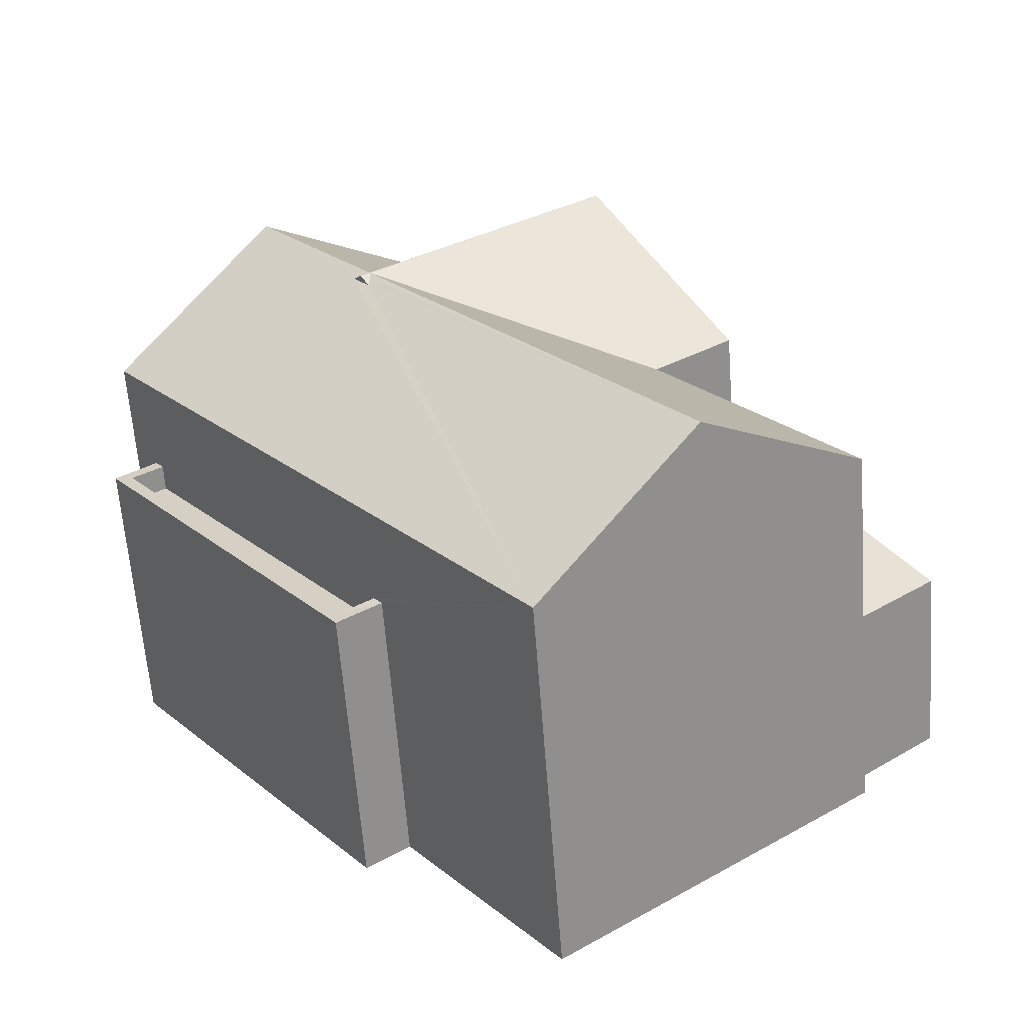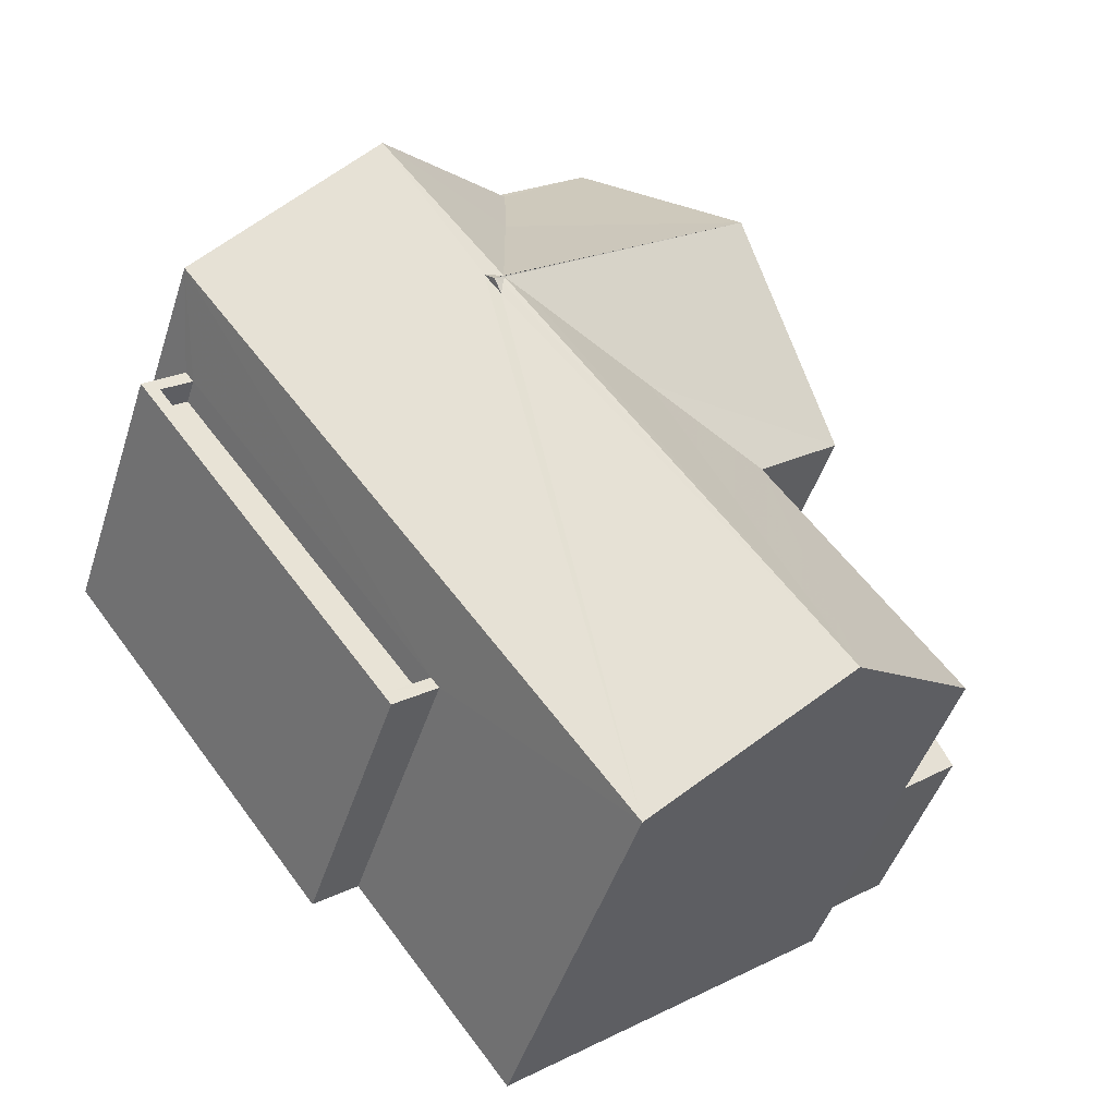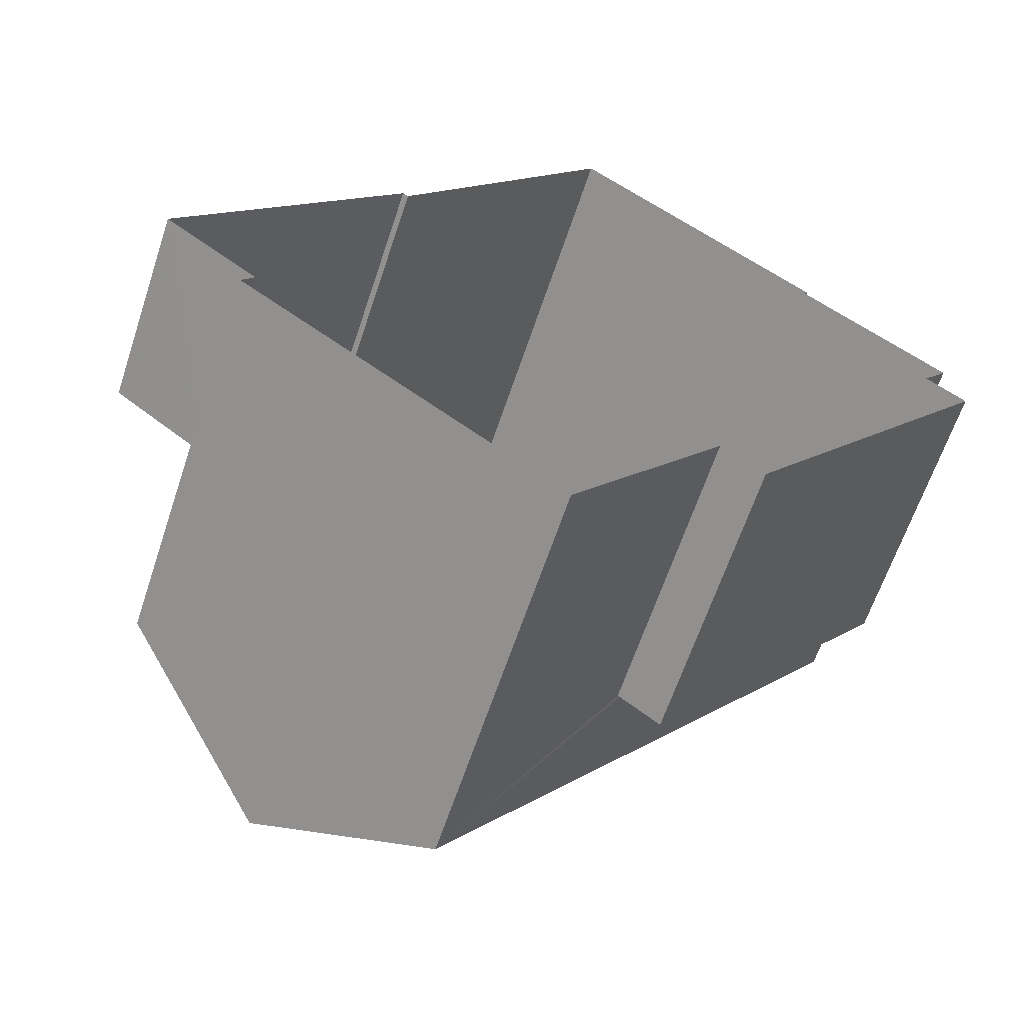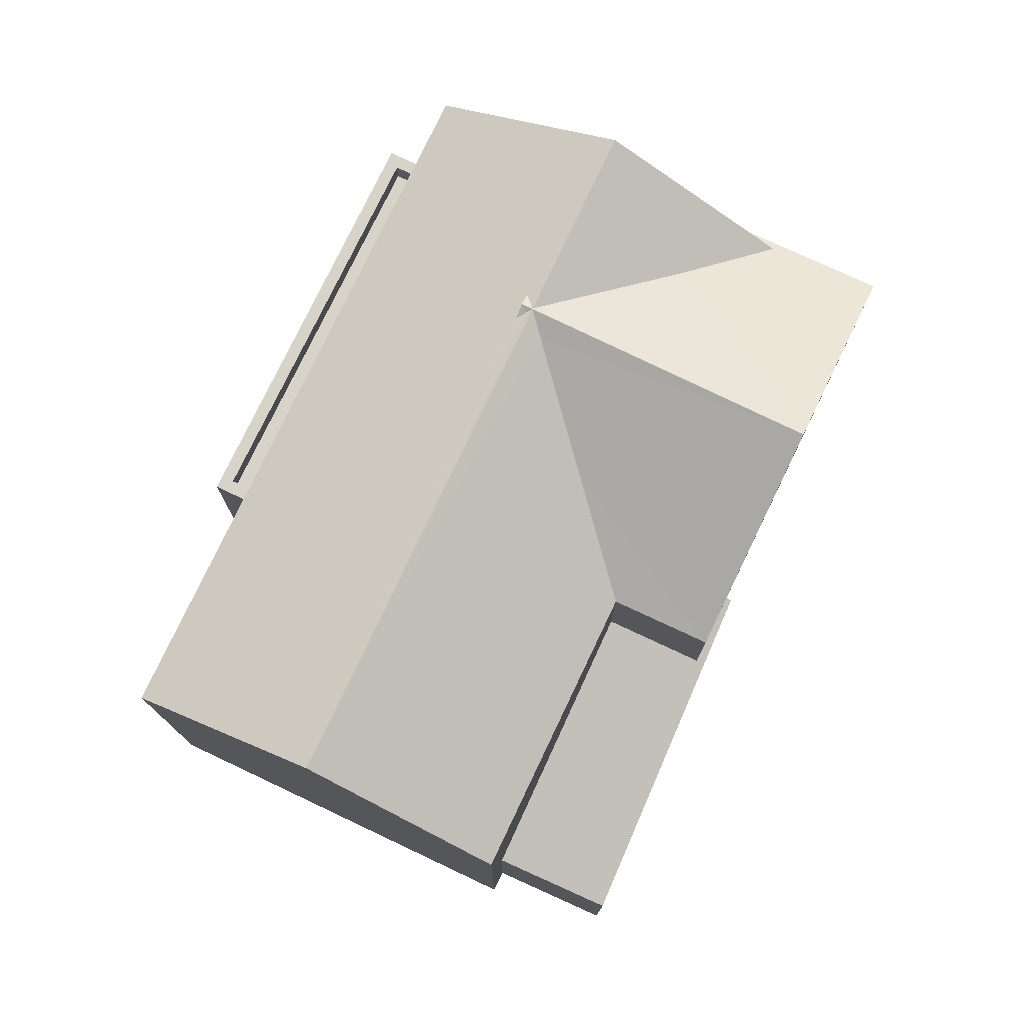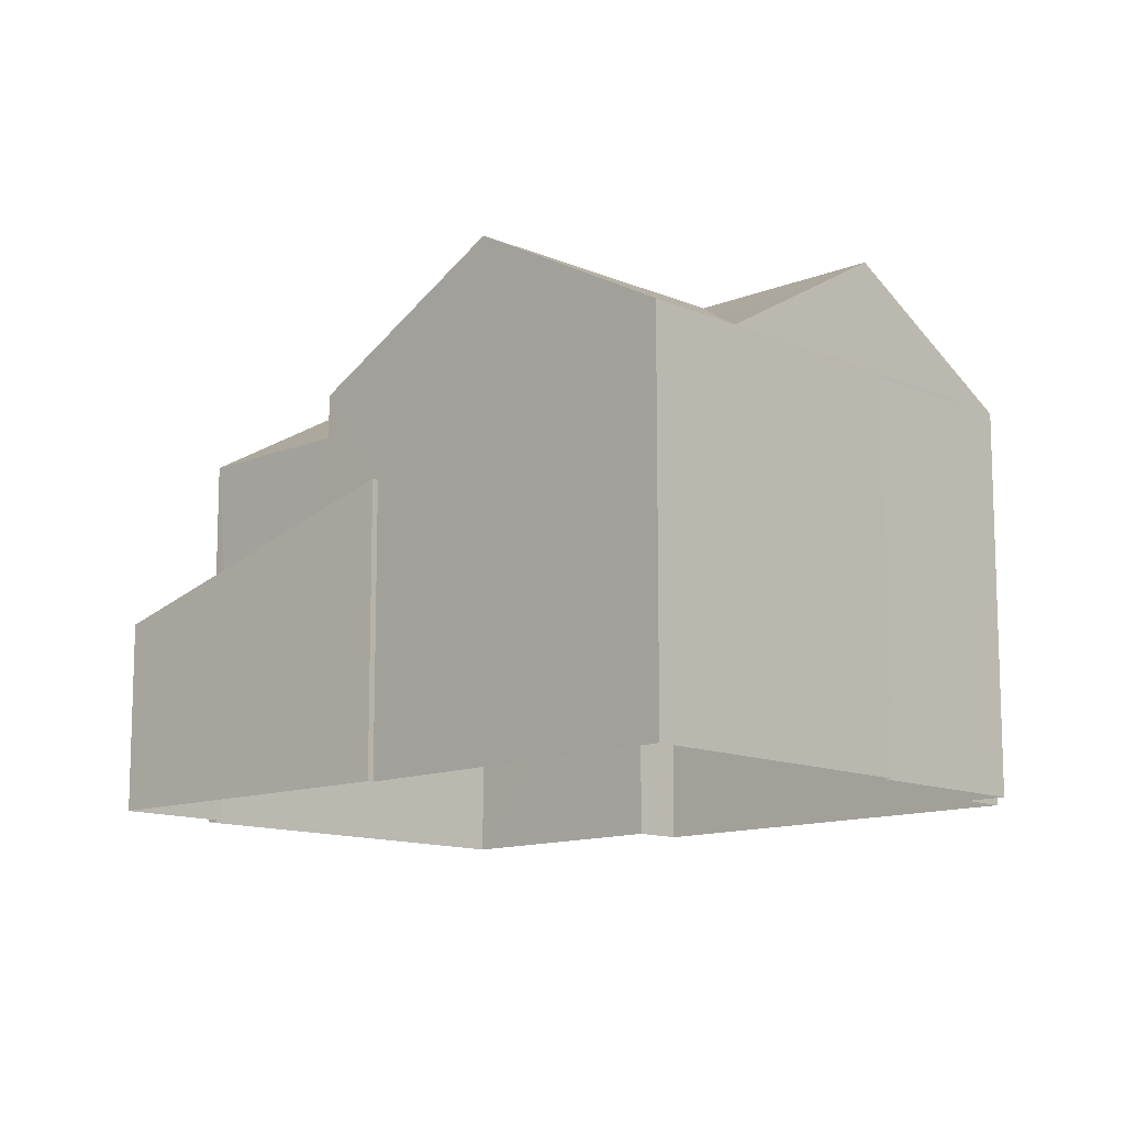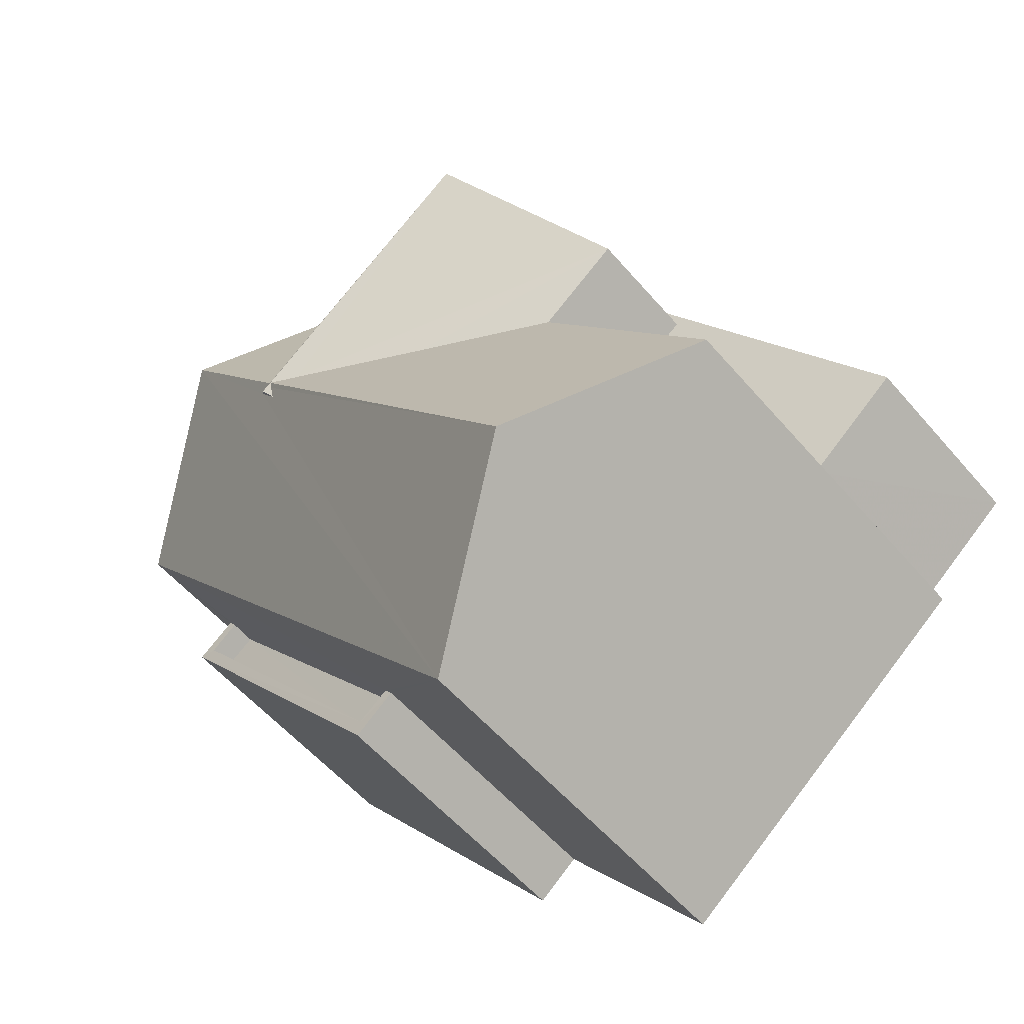
<metadata>
{"format":"obj","ext":"obj","renderer":"f3d","projection":"perspective","resolution":1024,"background":"white","views":[{"elev":-62.4,"azim":4.3,"up":"+Y"},{"elev":-46.7,"azim":-17.5,"up":"+Y"},{"elev":-63.0,"azim":161.7,"up":"+Y"},{"elev":77.0,"azim":62.9,"up":"+Z"},{"elev":-12.2,"azim":171.8,"up":"+Z"},{"elev":-55.9,"azim":39.9,"up":"+Y"}]}
</metadata>
<code>
v -8.947e+04 -1.001e+05 2.576
v -8.946e+04 -1.001e+05 2.576
v -8.947e+04 -1.001e+05 2.576
v -8.947e+04 -1.001e+05 2.577
v -8.947e+04 -1.001e+05 2.577
v -8.946e+04 -1.001e+05 2.576
v -8.946e+04 -1.001e+05 2.576
v -8.946e+04 -1.001e+05 2.576
v -8.947e+04 -1.001e+05 2.577
v -8.947e+04 -1.001e+05 2.577
v -8.946e+04 -1.001e+05 2.576
v -8.946e+04 -1.001e+05 2.577
v -8.946e+04 -1.001e+05 2.576
v -8.946e+04 -1.001e+05 2.577
v -8.946e+04 -1.001e+05 9.119
v -8.946e+04 -1.001e+05 8.374
v -8.946e+04 -1.001e+05 9.872
v -8.946e+04 -1.001e+05 8.374
v -8.946e+04 -1.001e+05 9.056
v -8.946e+04 -1.001e+05 8.436
v -8.947e+04 -1.001e+05 10.03
v -8.946e+04 -1.001e+05 10.03
v -8.946e+04 -1.001e+05 6.909
v -8.946e+04 -1.001e+05 6.608
v -8.946e+04 -1.001e+05 5.466
v -8.946e+04 -1.001e+05 5.466
v -8.946e+04 -1.001e+05 6.909
v -8.946e+04 -1.001e+05 6.615
v -8.947e+04 -1.001e+05 8.375
v -8.946e+04 -1.001e+05 8.376
v -8.946e+04 -1.001e+05 10.04
v -8.946e+04 -1.001e+05 10.03
v -8.946e+04 -1.001e+05 8.375
v -8.946e+04 -1.001e+05 10.04
v -8.946e+04 -1.001e+05 10.04
v -8.946e+04 -1.001e+05 9.999
v -8.946e+04 -1.001e+05 9.934
v -8.947e+04 -1.001e+05 9.935
v -8.947e+04 -1.001e+05 6.51
v -8.947e+04 -1.001e+05 6.51
v -8.947e+04 -1.001e+05 6.511
v -8.946e+04 -1.001e+05 6.511
v -8.947e+04 -1.001e+05 8.429
v -8.947e+04 -1.001e+05 8.428
v -8.947e+04 -1.001e+05 8.375
v -8.946e+04 -1.001e+05 6.911
v -8.947e+04 -1.001e+05 6.911
v -8.946e+04 -1.001e+05 6.911
v -8.947e+04 -1.001e+05 6.911
v -8.947e+04 -1.001e+05 6.91
v -8.947e+04 -1.001e+05 6.911
v -8.947e+04 -1.001e+05 6.91
v -8.947e+04 -1.001e+05 6.91
v -8.946e+04 -1.001e+05 8.374
v -8.947e+04 -1.001e+05 8.375
f 1 2 3
f 4 5 3
f 6 7 8
f 9 10 4
f 3 2 6
f 11 6 8
f 12 11 13
f 12 14 11
f 9 4 14
f 4 3 14
f 14 3 6
f 14 6 11
f 15 16 17
f 15 18 16
f 19 20 21
f 22 19 21
f 23 24 25
f 25 24 26
f 23 27 24
f 26 24 28
f 29 30 21
f 17 31 15
f 17 32 31
f 31 33 18
f 15 31 18
f 34 32 35
f 17 16 35
f 34 36 32
f 32 17 35
f 37 36 34
f 37 30 31
f 21 30 38
f 32 36 31
f 21 38 22
f 38 30 37
f 36 37 31
f 39 40 41
f 42 39 41
f 43 44 45
f 46 47 48
f 48 47 49
f 50 51 52
f 53 50 52
f 47 51 49
f 52 51 47
f 20 54 45
f 35 54 20
f 35 20 19
f 44 20 45
f 19 22 35
f 22 34 35
f 22 38 34
f 4 10 51
f 50 4 51
f 16 24 27
f 16 27 54
f 27 2 54
f 27 6 2
f 26 28 33
f 11 26 13
f 28 18 33
f 13 26 33
f 20 44 21
f 21 43 29
f 29 43 55
f 44 43 21
f 53 52 40
f 39 53 40
f 26 8 25
f 26 11 8
f 7 25 8
f 7 23 25
f 48 49 9
f 14 48 9
f 38 37 34
f 49 10 9
f 49 51 10
f 27 23 7
f 6 27 7
f 46 41 47
f 46 42 41
f 47 41 40
f 52 47 40
f 4 50 5
f 29 5 50
f 29 46 30
f 12 48 14
f 30 48 12
f 53 39 42
f 29 50 53
f 46 53 42
f 46 48 30
f 29 53 46
f 55 45 1
f 3 55 1
f 55 5 29
f 55 3 5
f 33 30 12
f 13 33 12
f 31 30 33
f 55 43 45
f 28 16 18
f 28 24 16
f 1 54 2
f 1 45 54
f 54 35 16

</code>
